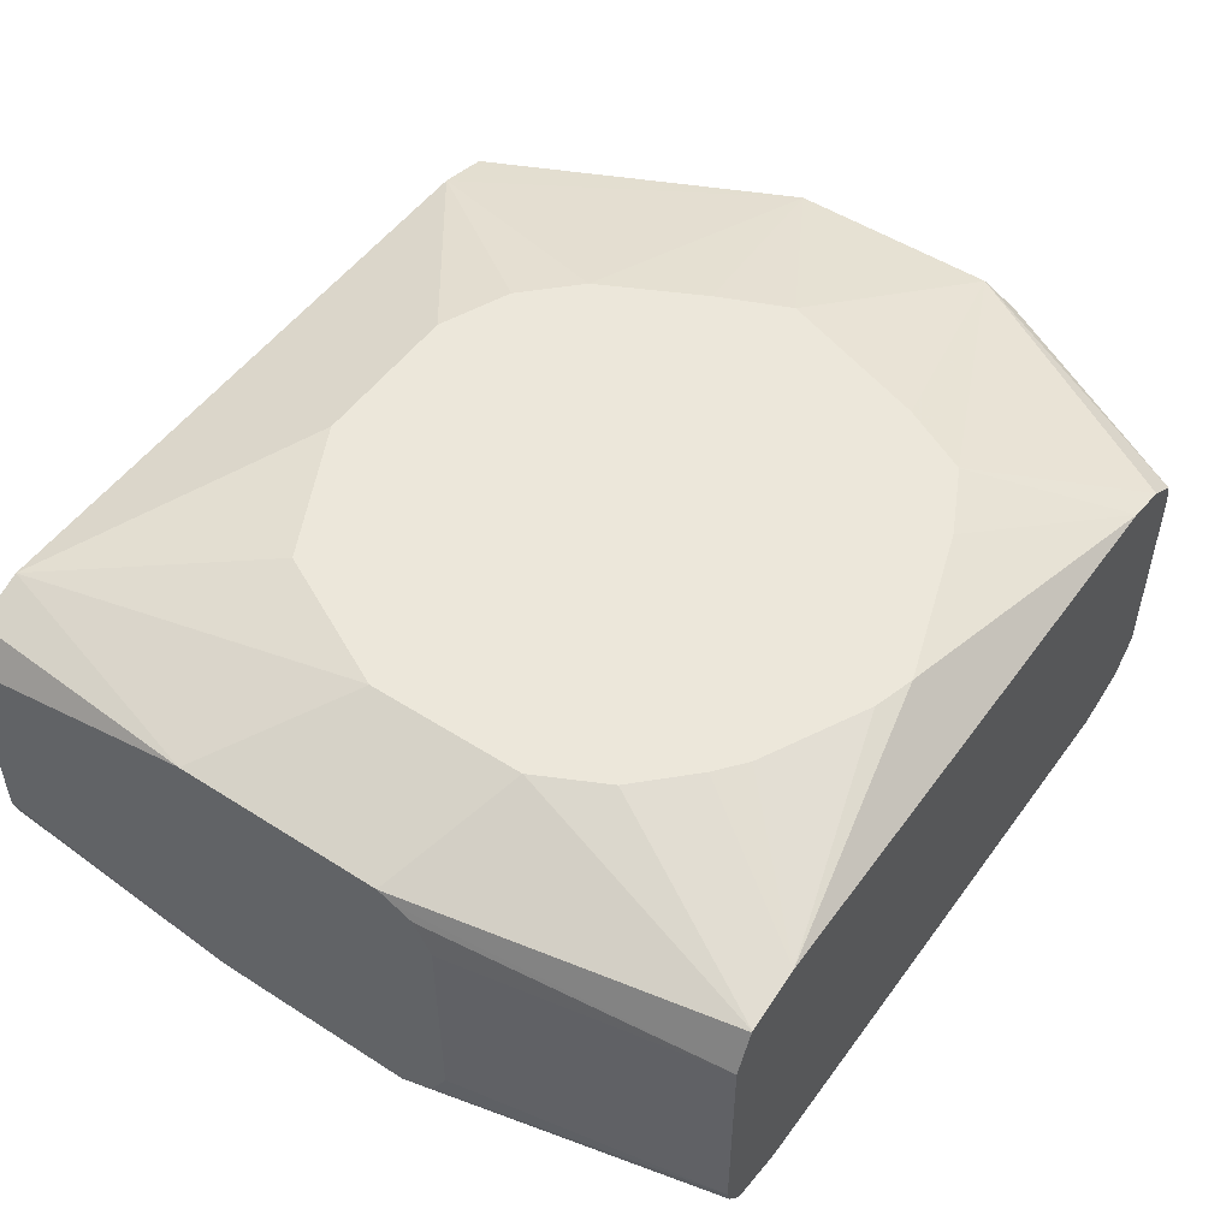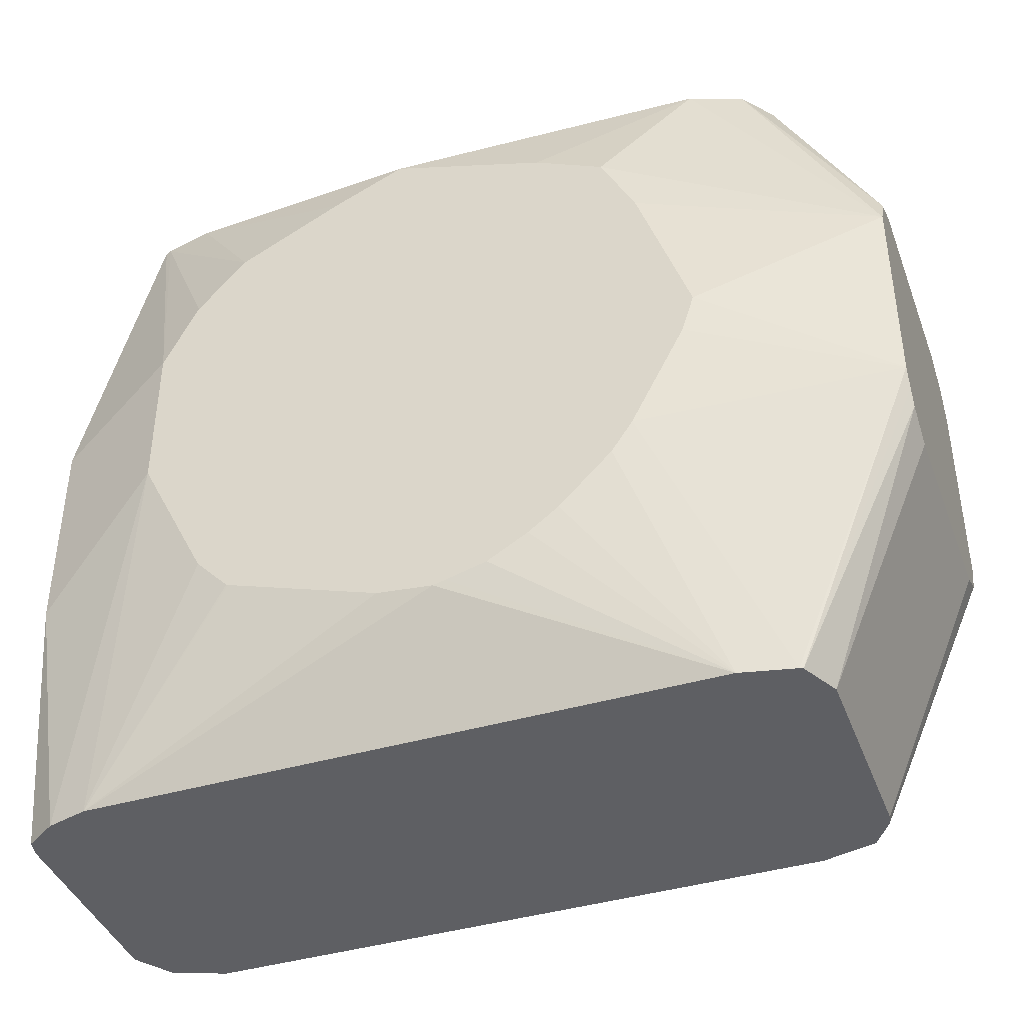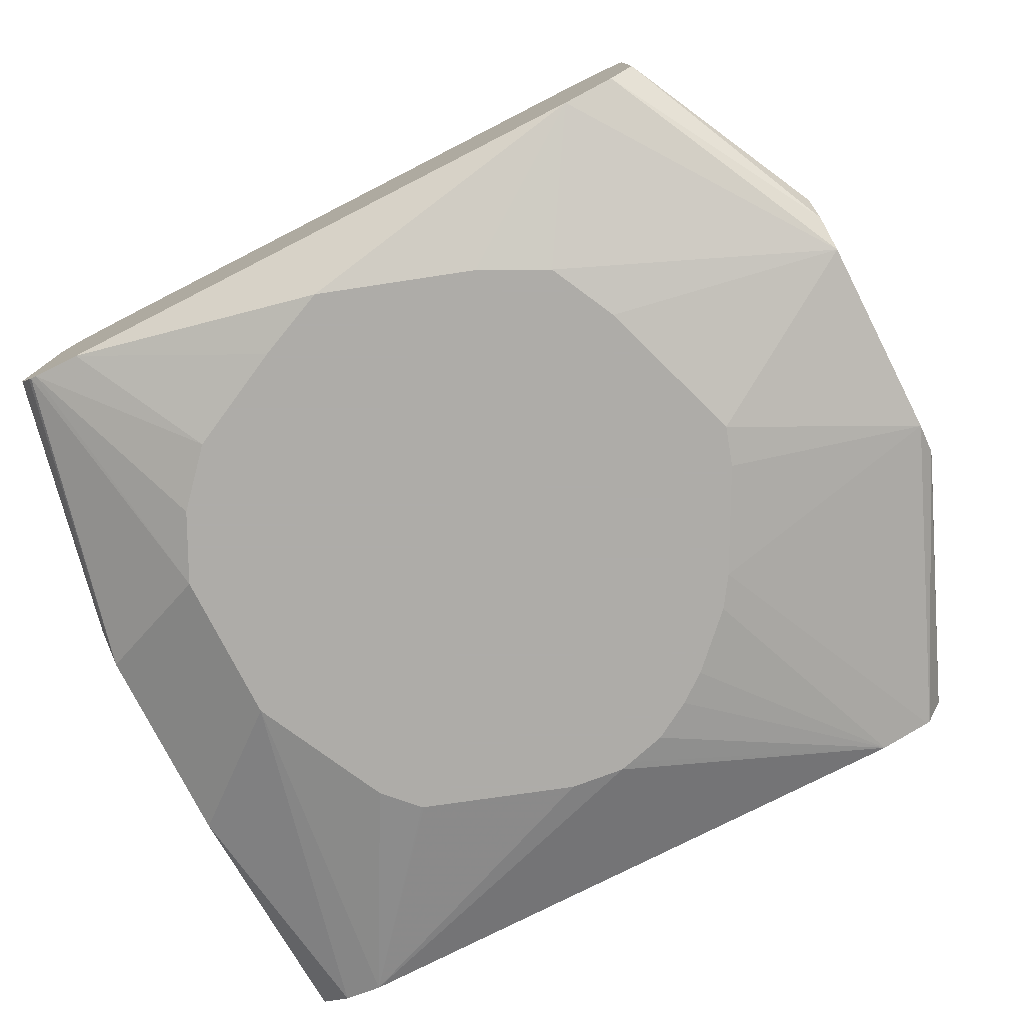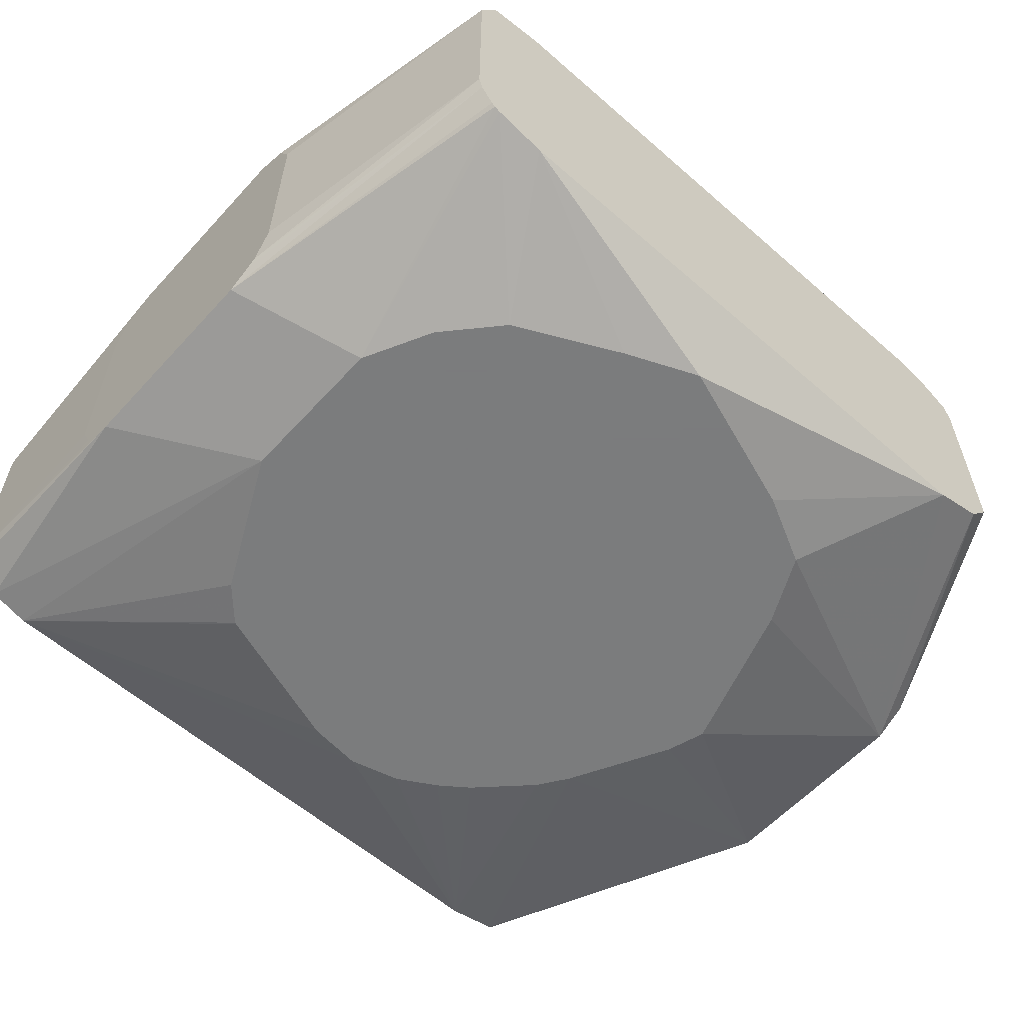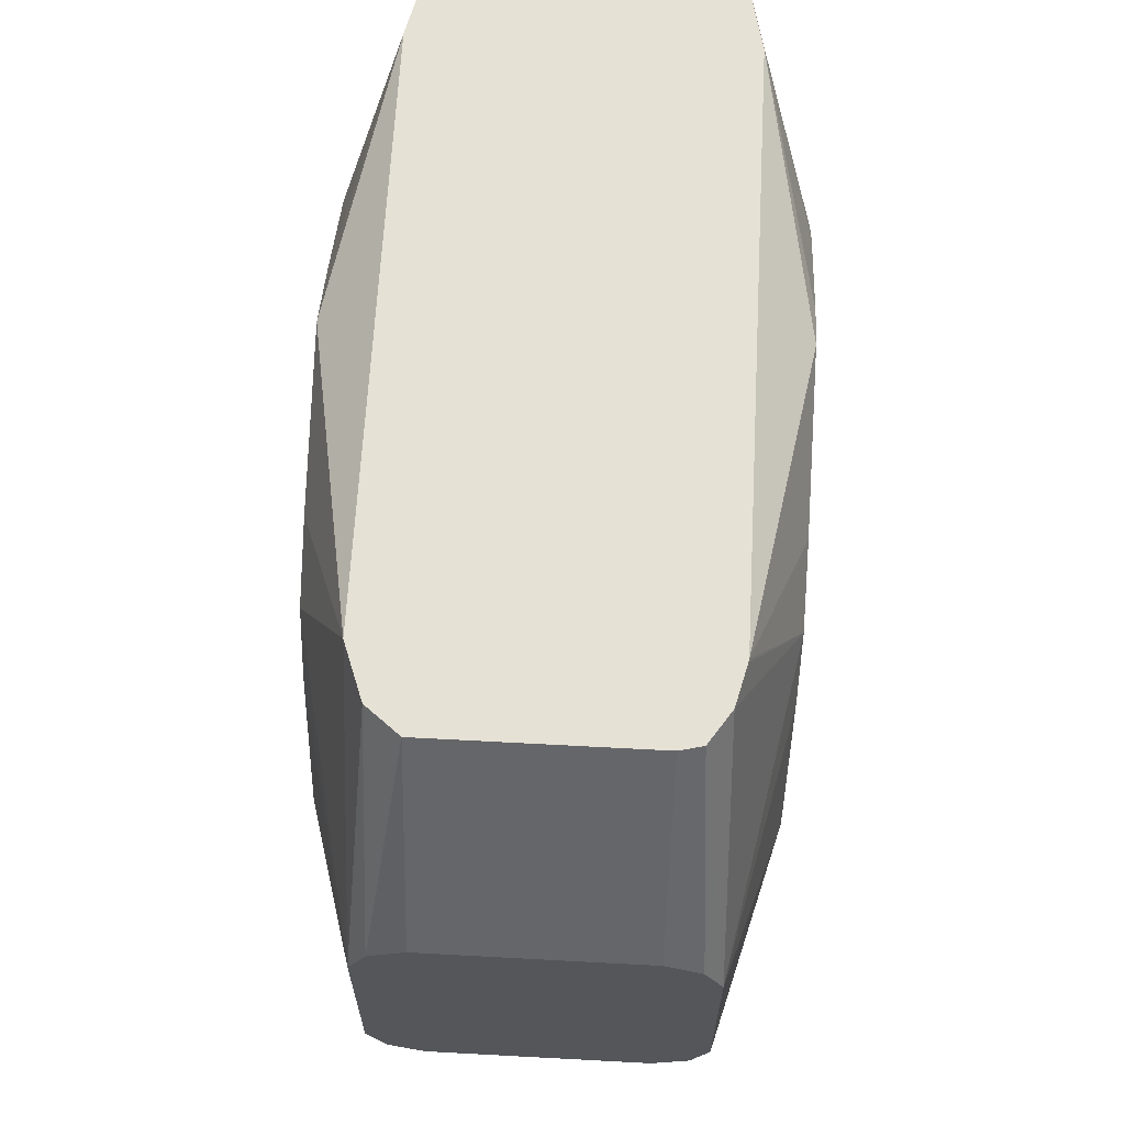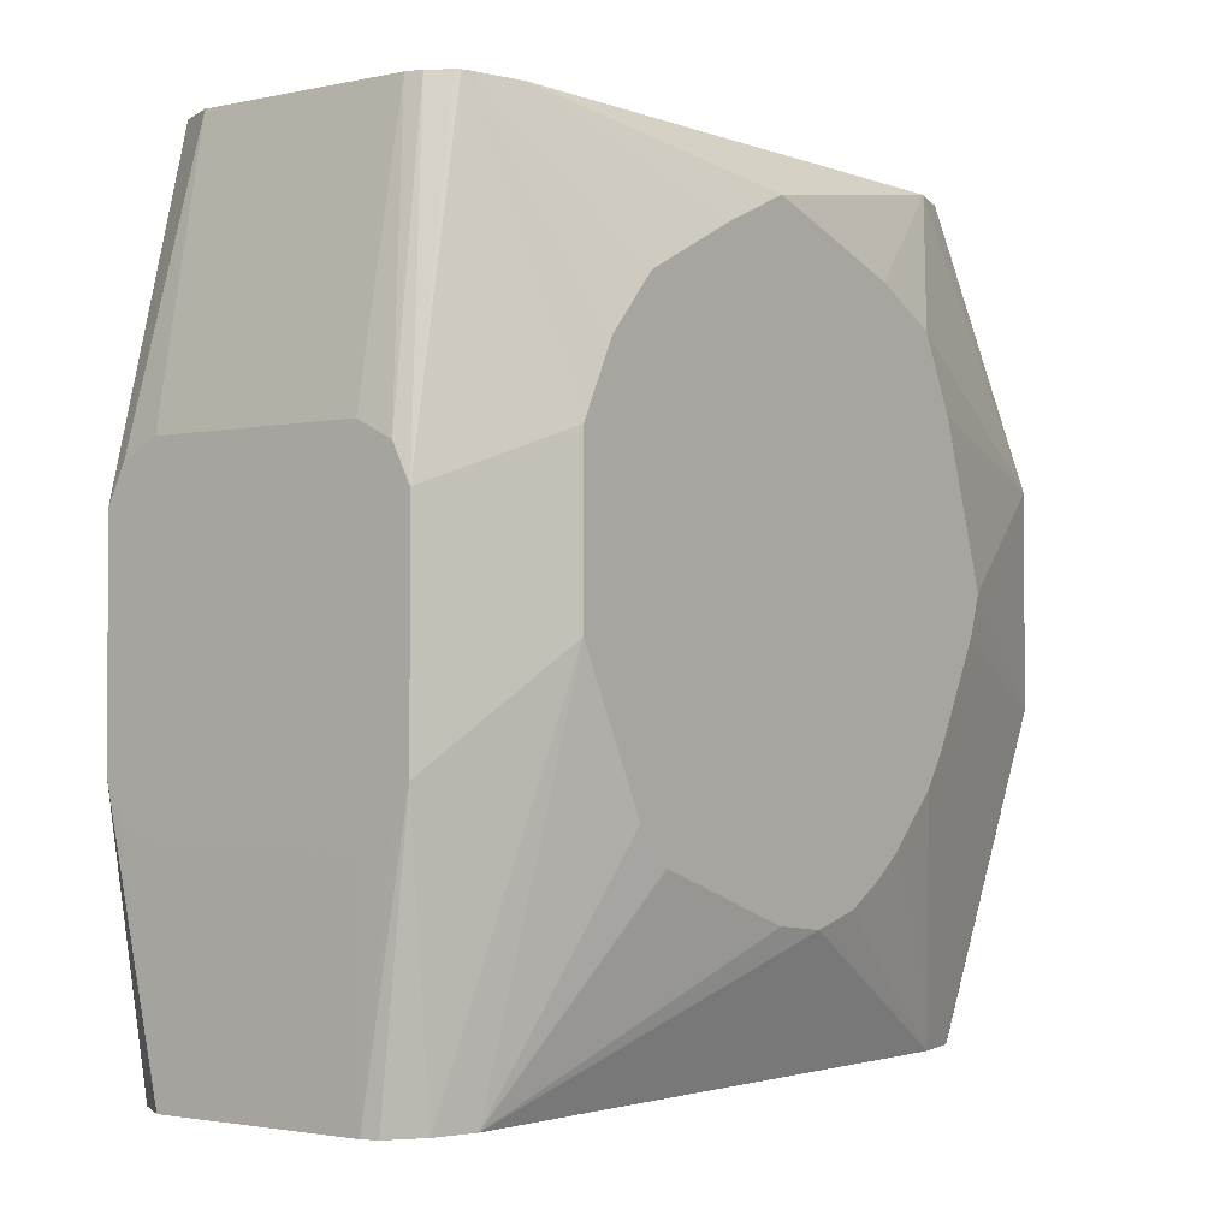
<metadata>
{"format":"obj","ext":"obj","renderer":"f3d","projection":"perspective","resolution":1024,"background":"white","views":[{"elev":51.3,"azim":124.9,"up":"+Z"},{"elev":-41.3,"azim":-160.3,"up":"+Y"},{"elev":-77.0,"azim":-153.0,"up":"+Z"},{"elev":-58.6,"azim":138.0,"up":"+Z"},{"elev":64.5,"azim":-86.9,"up":"+Y"},{"elev":-2.1,"azim":127.4,"up":"+Y"}]}
</metadata>
<code>
v 0.02558 -0.01501 0.08269
v 0.02558 -0.01501 0.01654
v 0.02643 -0.01501 0.08612
v -0.008658 0.07169 0.09372
v -0.008658 0.06616 0.08269
v 0.03171 -0.01501 0.004267
v -0.008658 0.06616 0.01654
v -0.008658 0.0688 0.01129
v -0.008658 0.07169 0.005521
v 0.03254 -0.01501 0.09509
v -0.008658 0.07406 0.09491
v 0.03273 -0.01501 0.003758
v -0.008658 0.07694 0.002897
v -0.008658 0.08271 1.101e-05
v -0.008658 0.08271 0.09923
v 0.04963 -0.01501 0.09923
v 0.04963 -0.01501 1.101e-05
v 0.07054 0.07054 -0.01747
v 0.0772 0.06066 -0.01747
v -0.008658 0.1489 1.101e-05
v 0.04963 0.1158 -0.01747
v 0.05356 0.1032 -0.01747
v 0.04963 0.1158 0.1159
v -0.008658 0.1489 0.09923
v 0.07613 0.05957 0.1159
v 0.05959 0.09266 0.1159
v 0.1158 0.03309 0.1159
v 0.09267 0.04304 0.1159
v 0.2481 -0.01501 0.09923
v 0.09374 0.04411 -0.01747
v 0.1032 0.037 -0.01747
v 0.1158 0.02964 -0.01747
v 0.1284 0.02628 -0.01747
v 0.1323 0.02529 -0.01747
v 0.2481 -0.01501 1.101e-05
v -0.008658 0.1567 0.003941
v 0.0329 0.2318 0.006161
v 0.04963 0.2318 1.101e-05
v 0.0772 0.1874 -0.01747
v 0.07167 0.1764 -0.01747
v 0.06617 0.1654 -0.01747
v 0.06617 0.1654 0.1159
v 0.03636 0.2318 0.09596
v 0.02643 0.2318 0.08934
v -0.008658 0.1599 0.09372
v 0.07167 0.1764 0.1159
v 0.07715 0.1874 0.1159
v 0.1654 0.03309 0.1159
v 0.2641 -0.01501 0.09309
v 0.2725 0.06616 0.09923
v 0.2315 0.09916 0.1159
v 0.2205 0.0772 0.1159
v 0.215 0.06609 0.1159
v 0.2095 0.05515 0.1159
v 0.2094 0.0551 0.1159
v 0.1874 0.04411 0.1159
v 0.1763 0.03855 0.1159
v 0.1498 0.02725 -0.01747
v 0.1985 0.04379 -0.01747
v 0.1991 0.04411 -0.01747
v 0.2095 0.05515 -0.01747
v 0.2153 0.06679 -0.01747
v 0.226 0.08822 -0.01747
v 0.2315 0.09926 -0.01747
v 0.261 -0.01501 0.003615
v -0.008658 0.1599 0.005521
v 0.03268 0.2318 0.006396
v 0.09925 0.1985 -0.01747
v 0.2318 0.2318 1.101e-05
v 0.1488 0.215 -0.01747
v 0.0772 0.1874 0.1159
v 0.04858 0.2318 0.09902
v 0.02472 0.2318 0.08249
v -0.008658 0.1654 0.08269
v -0.008658 0.1625 0.08846
v 0.2721 -0.01501 0.08118
v 0.2725 0.05515 0.09372
v 0.2725 0.1323 0.09923
v 0.2315 0.09926 0.1159
v 0.2315 0.1489 -0.01747
v 0.2725 0.06616 1.101e-05
v 0.2709 -0.01501 0.01023
v -0.008658 0.1654 0.01654
v 0.02472 0.2318 0.01634
v 0.2481 0.2318 0.003641
v 0.2049 0.1884 -0.01747
v 0.1718 0.2049 -0.01747
v 0.08813 0.1929 0.1159
v 0.04963 0.2318 0.09923
v 0.2721 -0.01501 0.01504
v 0.2725 0.04964 0.08269
v 0.2725 0.05396 0.09138
v 0.2725 0.1375 0.09662
v 0.2564 0.2318 0.08269
v 0.2504 0.2318 0.095
v 0.2501 0.2318 0.09514
v 0.2315 0.1489 0.1159
v 0.2311 0.1498 -0.01747
v 0.25 0.2318 0.004385
v 0.2725 0.1323 1.101e-05
v 0.2725 0.06039 0.002897
v 0.2228 0.1663 -0.01747
v 0.2205 0.1709 -0.01747
v 0.09925 0.1985 0.1159
v 0.1488 0.215 0.1159
v 0.1488 0.215 0.1159
v 0.2318 0.2318 0.09923
v 0.2725 0.05515 0.005521
v 0.2725 0.05225 0.01132
v 0.2725 0.04964 0.01654
v 0.2725 0.1433 0.09372
v 0.2564 0.2318 0.01654
v 0.2725 0.146 0.08848
v 0.2725 0.1489 0.08269
v 0.204 0.1874 0.1159
v 0.2205 0.1709 0.1159
v 0.2314 0.1491 0.1159
v 0.2511 0.2318 0.005651
v 0.2552 0.2318 0.01164
v 0.2725 0.1402 0.003928
v 0.1617 0.2114 0.1159
v 0.1948 0.1948 0.1159
v 0.2725 0.1489 0.01654
v 0.2725 0.1449 0.008694
v 0.2725 0.1433 0.005521
f 43 71 72
f 43 47 71
f 38 70 68
f 38 69 70
f 38 68 39
f 37 99 85
f 37 119 118
f 37 85 69
f 37 118 99
f 44 73 74
f 37 69 38
f 44 74 75
f 50 81 100
f 49 76 50
f 50 76 77
f 50 77 92
f 50 92 91
f 50 91 110
f 50 110 109
f 50 109 108
f 50 108 101
f 50 101 81
f 50 100 120
f 50 120 125
f 37 112 119
f 50 125 124
f 44 75 45
f 37 94 112
f 29 54 55
f 37 96 95
f 24 47 43
f 29 49 50
f 29 50 51
f 29 51 52
f 29 52 53
f 29 53 54
f 50 124 123
f 29 55 56
f 29 56 57
f 29 57 48
f 34 58 35
f 35 58 59
f 35 59 60
f 37 95 94
f 35 60 61
f 35 62 63
f 35 63 64
f 35 64 65
f 36 66 37
f 37 66 67
f 37 67 84
f 37 84 73
f 37 73 44
f 37 44 43
f 37 43 72
f 37 72 89
f 37 89 107
f 37 107 96
f 35 61 62
f 50 123 114
f 76 92 77
f 50 113 111
f 85 98 102
f 85 102 103
f 85 103 86
f 88 104 89
f 89 104 105
f 89 105 106
f 89 106 107
f 90 108 109
f 90 109 110
f 90 101 108
f 93 111 94
f 94 111 113
f 94 113 114
f 94 114 123
f 94 123 112
f 96 107 115
f 96 115 116
f 96 116 117
f 96 117 97
f 99 118 100
f 100 118 119
f 100 119 120
f 106 121 107
f 107 121 122
f 107 122 115
f 112 123 124
f 24 46 47
f 81 90 82
f 50 114 113
f 81 101 90
f 80 85 99
f 50 111 93
f 50 93 78
f 50 78 97
f 50 97 79
f 50 79 51
f 64 80 100
f 64 100 81
f 64 81 65
f 65 81 82
f 66 83 84
f 66 84 67
f 69 85 86
f 69 86 87
f 69 87 70
f 71 88 89
f 71 89 72
f 73 84 83
f 73 83 74
f 76 90 110
f 76 110 91
f 76 91 92
f 78 93 94
f 112 124 125
f 78 94 95
f 78 95 96
f 78 96 97
f 80 98 85
f 80 99 100
f 24 42 46
f 4 8 7
f 24 43 44
f 4 20 14
f 4 14 13
f 4 13 9
f 4 9 8
f 4 7 5
f 4 10 11
f 6 9 13
f 6 13 14
f 6 14 12
f 10 15 11
f 10 16 15
f 12 14 18
f 12 18 19
f 12 19 17
f 14 20 21
f 14 21 22
f 14 22 18
f 15 23 24
f 15 16 25
f 15 25 26
f 15 26 23
f 16 27 28
f 16 28 25
f 16 29 48
f 16 48 27
f 17 19 30
f 17 30 31
f 4 36 20
f 17 31 32
f 4 66 36
f 4 74 83
f 112 125 119
f 1 2 6
f 1 6 12
f 1 12 17
f 1 17 35
f 1 35 65
f 1 65 82
f 1 82 90
f 1 90 76
f 1 76 49
f 1 49 29
f 1 29 16
f 1 16 10
f 1 10 3
f 1 3 4
f 1 4 5
f 1 5 7
f 1 7 2
f 2 7 8
f 2 8 9
f 2 9 6
f 3 10 4
f 4 11 15
f 4 15 24
f 4 24 45
f 4 45 75
f 4 75 74
f 4 83 66
f 24 44 45
f 17 32 33
f 17 34 35
f 23 26 25
f 23 25 28
f 23 28 27
f 23 27 48
f 23 48 57
f 23 57 56
f 23 56 55
f 23 55 54
f 23 54 53
f 23 53 52
f 23 52 51
f 23 51 79
f 23 79 97
f 23 97 117
f 23 117 116
f 23 116 115
f 23 115 122
f 23 122 121
f 23 121 106
f 23 106 105
f 23 105 104
f 23 104 88
f 23 88 71
f 23 71 47
f 23 47 46
f 23 46 42
f 23 42 24
f 20 41 21
f 17 33 34
f 20 40 41
f 20 38 39
f 18 22 21
f 18 21 41
f 18 41 40
f 18 40 39
f 18 39 68
f 18 68 70
f 18 70 87
f 18 87 86
f 18 86 103
f 18 103 102
f 18 102 98
f 18 98 80
f 18 80 64
f 18 64 63
f 18 63 62
f 18 62 61
f 18 61 60
f 18 60 59
f 18 59 58
f 18 58 34
f 18 34 33
f 18 33 32
f 18 32 31
f 18 31 30
f 18 30 19
f 20 36 37
f 20 37 38
f 20 39 40
f 119 125 120

</code>
